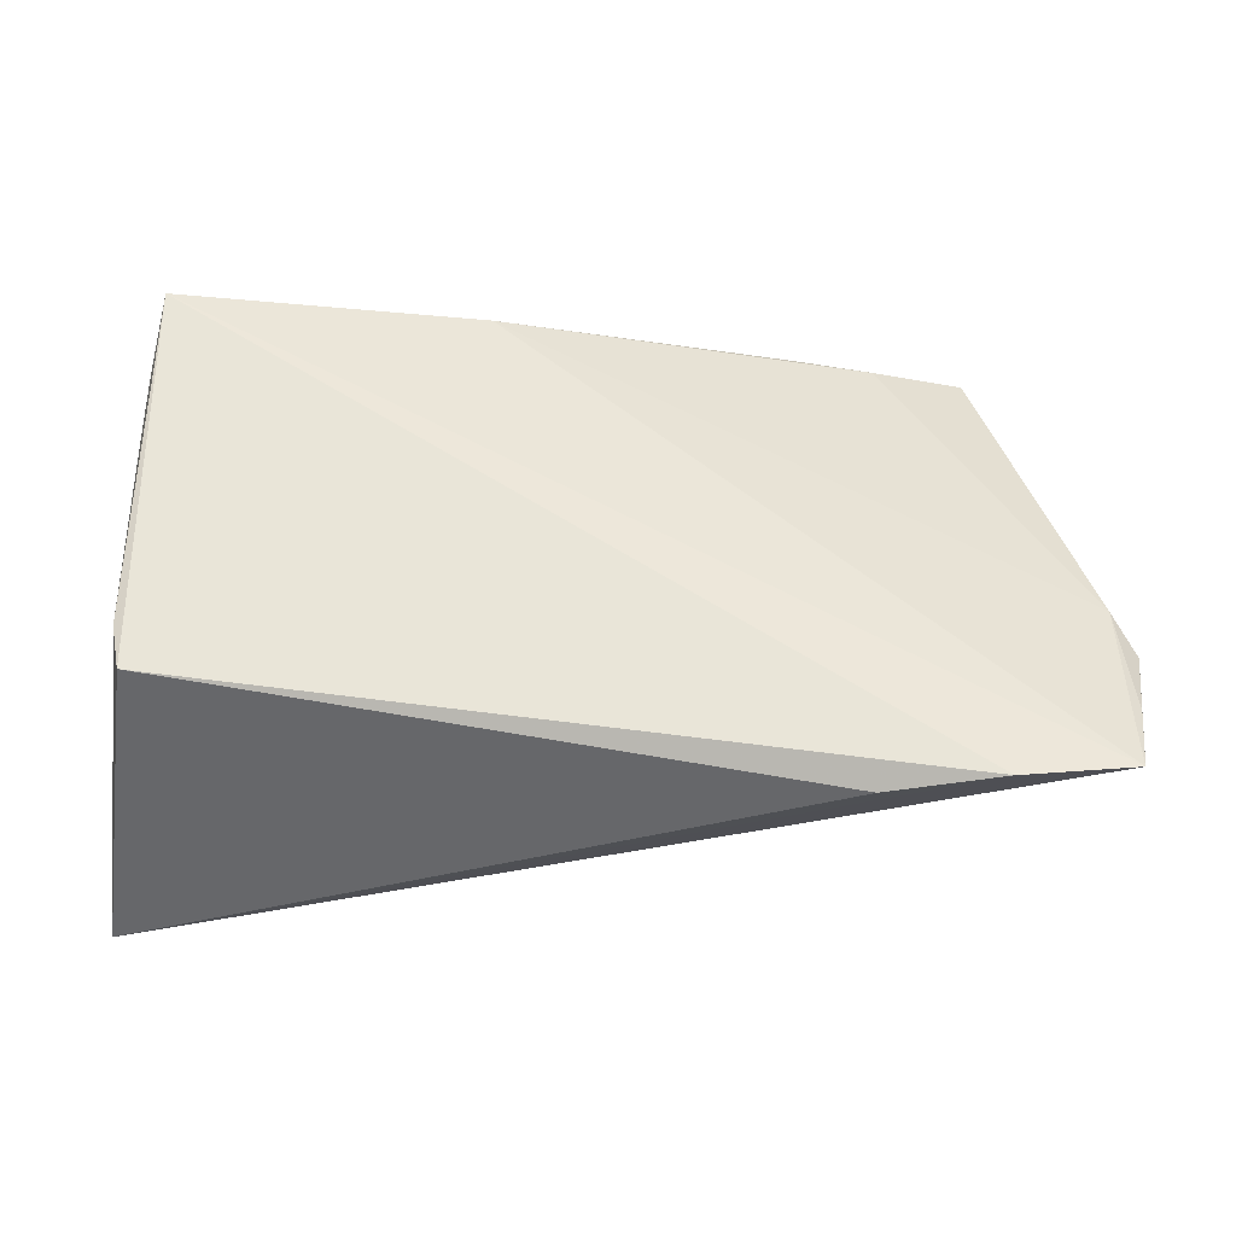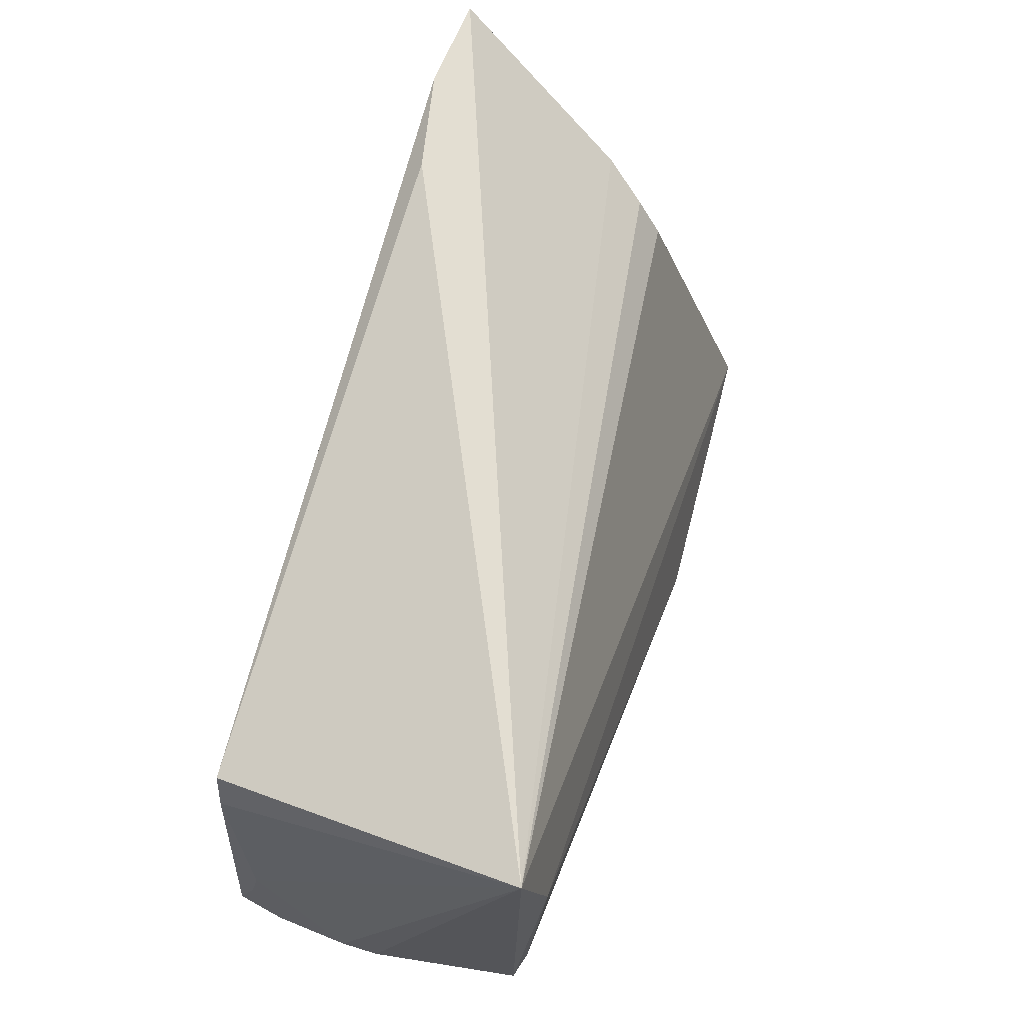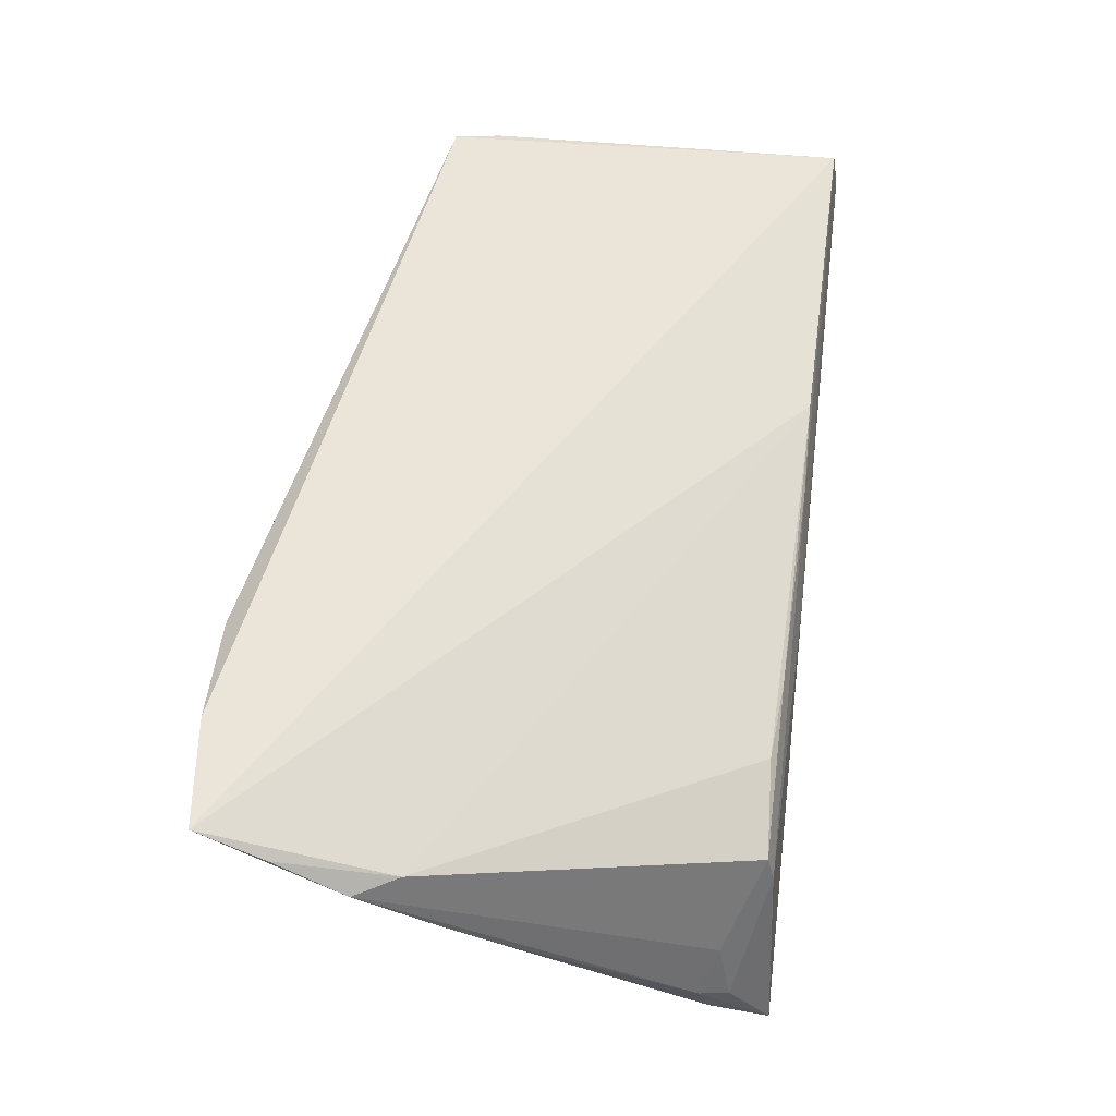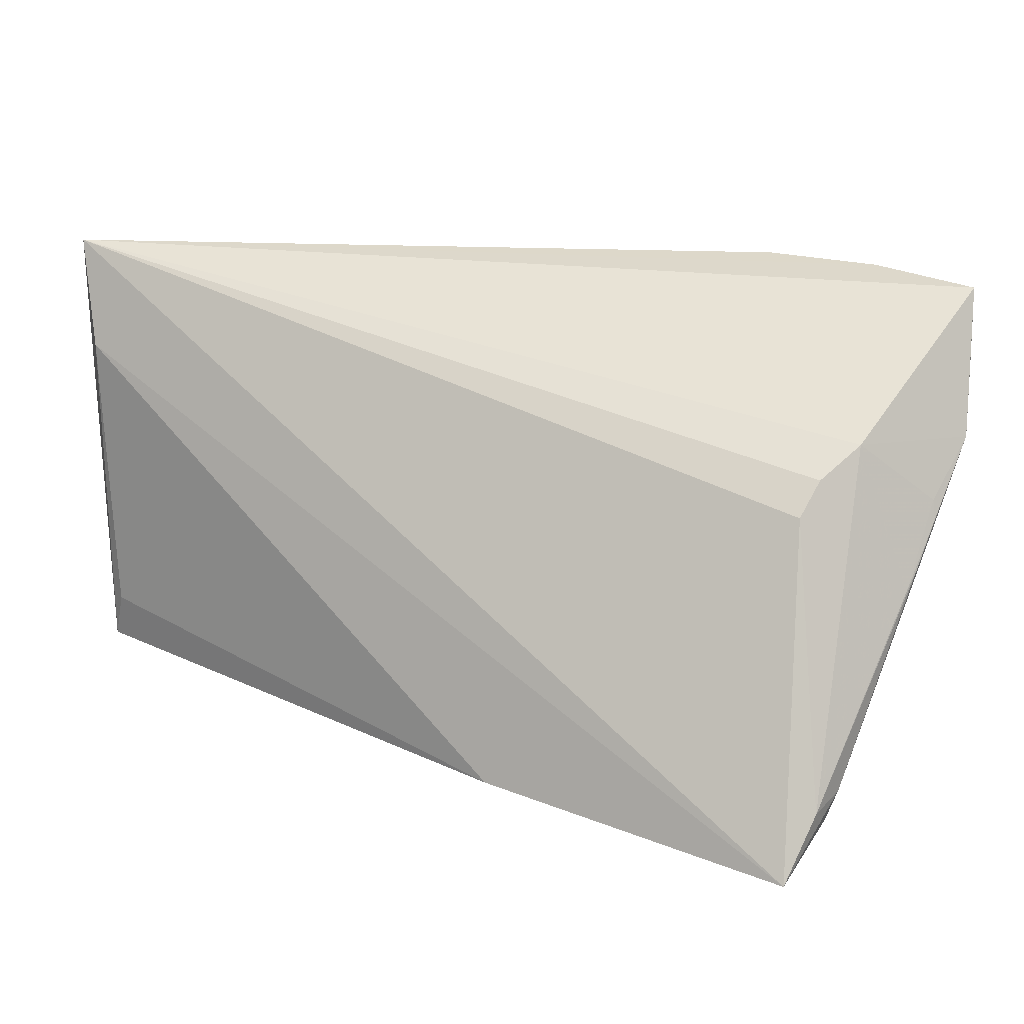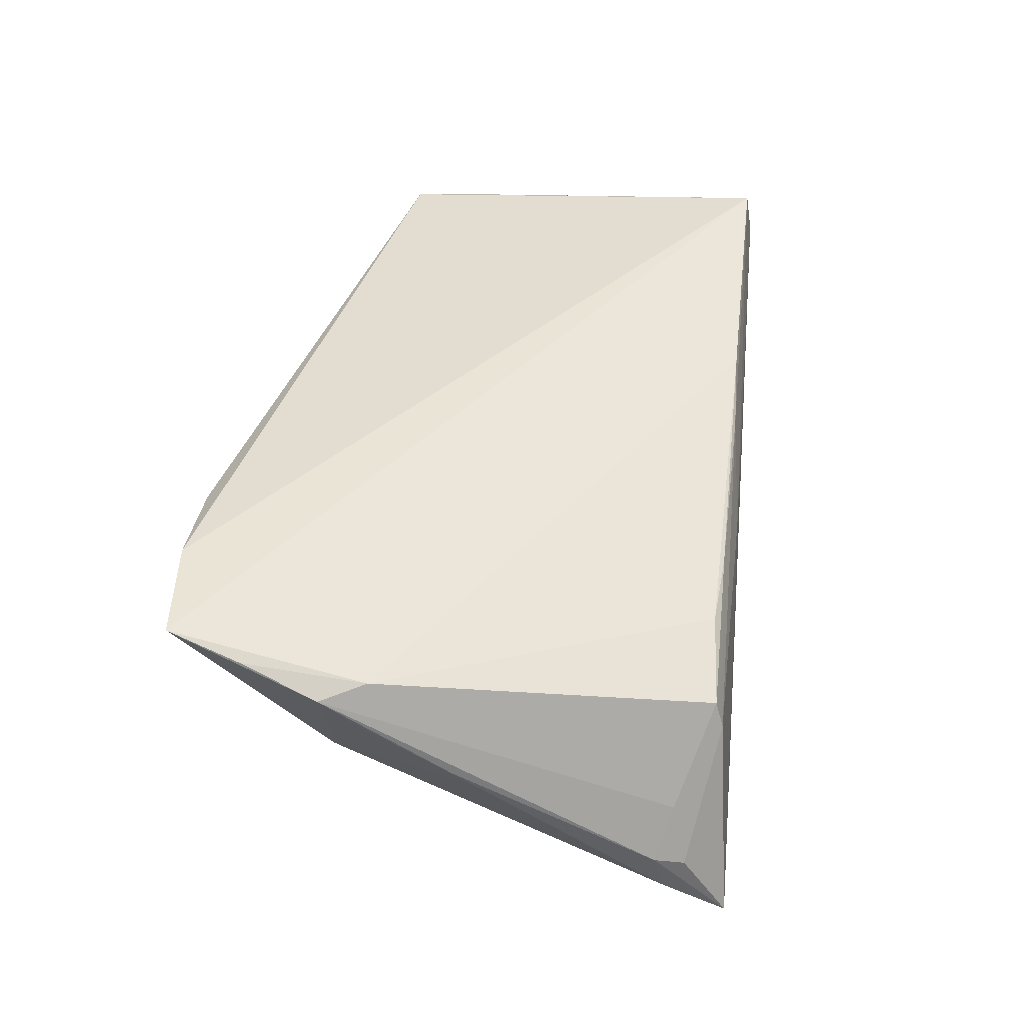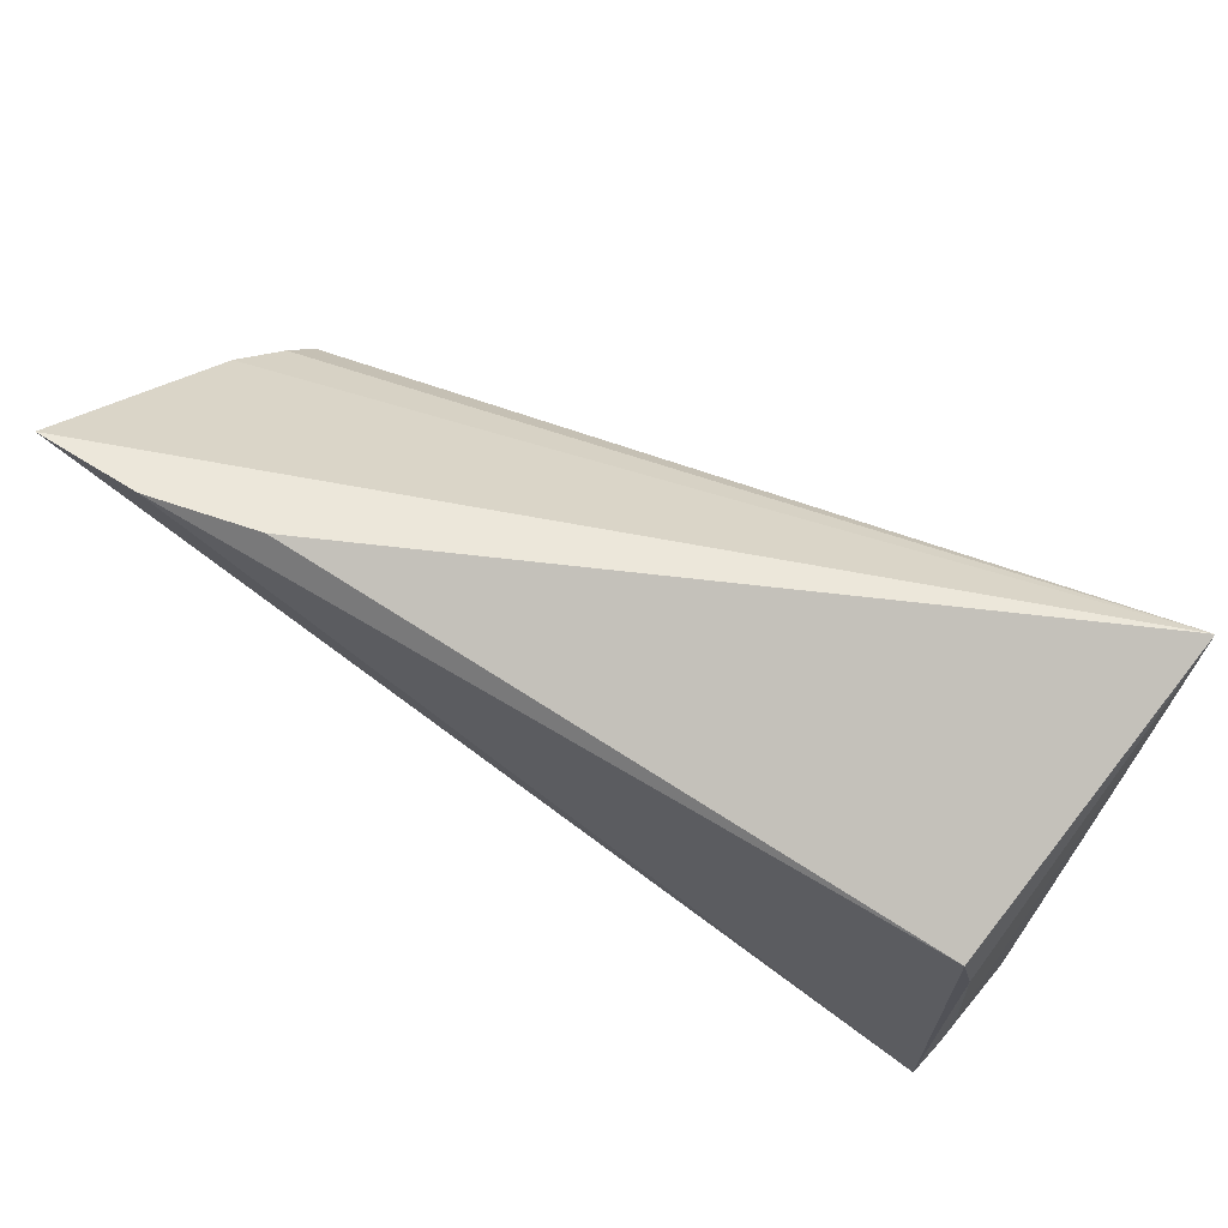
<metadata>
{"format":"obj","ext":"obj","renderer":"f3d","projection":"perspective","resolution":1024,"background":"white","views":[{"elev":55.1,"azim":-177.4,"up":"+Z"},{"elev":65.9,"azim":106.5,"up":"+Y"},{"elev":57.8,"azim":-80.2,"up":"+Z"},{"elev":13.9,"azim":-150.5,"up":"+Y"},{"elev":38.7,"azim":-80.8,"up":"+Z"},{"elev":71.7,"azim":30.7,"up":"+Y"}]}
</metadata>
<code>
v 0.04632 -0.02627 0.01445
v -0.04743 0.006822 -0.009126
v -0.03346 -0.02779 0.008128
v -0.05181 -0.03225 -0.02143
v -0.0535 -0.02504 -0.0166
v -0.04401 -0.02902 0.004652
v -0.04475 -0.02996 0.001736
v -0.02439 -0.02809 0.00937
v 0.04707 0.02668 -0.01866
v 0.04424 0.0171 0.01737
v 0.04292 0.02247 0.01756
v -0.05822 0.004568 0.006173
v -0.04855 0.01073 -0.006137
v -0.0449 0.03219 0.01995
v -0.0542 -0.02369 -0.01164
v -0.05783 0.006927 0.006572
v -0.05754 -0.0007512 0.002431
v 0.04637 -0.01873 -0.01707
v -0.001243 -0.02752 0.01328
v -0.05749 0.03029 0.01933
v -0.05311 -0.02711 -0.0127
v -0.0142 -0.02668 -0.02285
v -0.05148 0.01426 -0.001282
v -0.05101 -0.02535 -0.005862
v -0.05662 0.008468 0.01392
v 0.0459 -0.009592 0.01582
v -0.0125 -0.02911 0.005896
v 0.04439 -0.01335 -0.01827
v -0.05835 0.02205 0.01653
v 0.04522 -0.0255 0.01995
v 0.04574 -0.02594 0.01119
v 0.009484 -0.02673 0.01594
v 0.04784 0.03392 -0.01831
v 0.04784 -0.02306 0.0006628
v 0.04784 -0.02283 0.005075
v 0.04713 -0.02318 -0.003119
v -0.03204 0.03323 0.01745
v 0.04484 0.02083 -0.0204
v -0.05938 0.01349 0.01302
v 0.04581 -0.01645 0.01716
v -0.0571 -0.002854 0.0005098
f 20 14 33
f 33 14 37
f 37 11 33
f 14 11 37
f 27 4 1
f 38 4 33
f 13 5 23
f 23 20 33
f 33 13 23
f 33 4 2
f 2 13 33
f 4 5 2
f 2 5 13
f 1 35 40
f 30 11 14
f 14 20 30
f 30 20 32
f 1 40 30
f 32 19 30
f 30 27 1
f 30 19 27
f 33 18 9
f 9 38 33
f 18 38 9
f 1 4 31
f 31 36 1
f 4 36 31
f 22 36 4
f 18 36 22
f 4 38 22
f 34 35 1
f 1 36 34
f 34 36 18
f 34 18 33
f 33 35 34
f 15 5 4
f 17 5 15
f 32 20 25
f 25 3 32
f 27 19 7
f 4 27 7
f 33 11 10
f 11 30 10
f 10 30 40
f 28 38 18
f 18 22 28
f 28 22 38
f 21 15 4
f 24 15 21
f 4 7 21
f 41 23 5
f 41 16 23
f 41 5 17
f 20 23 39
f 23 16 39
f 17 15 39
f 39 15 24
f 3 25 6
f 6 39 24
f 25 39 6
f 24 21 6
f 6 21 7
f 26 35 33
f 33 10 26
f 26 40 35
f 26 10 40
f 29 25 20
f 20 39 29
f 29 39 25
f 17 39 12
f 12 39 16
f 12 41 17
f 16 41 12
f 8 7 19
f 8 6 7
f 3 6 8
f 32 3 8
f 8 19 32

</code>
